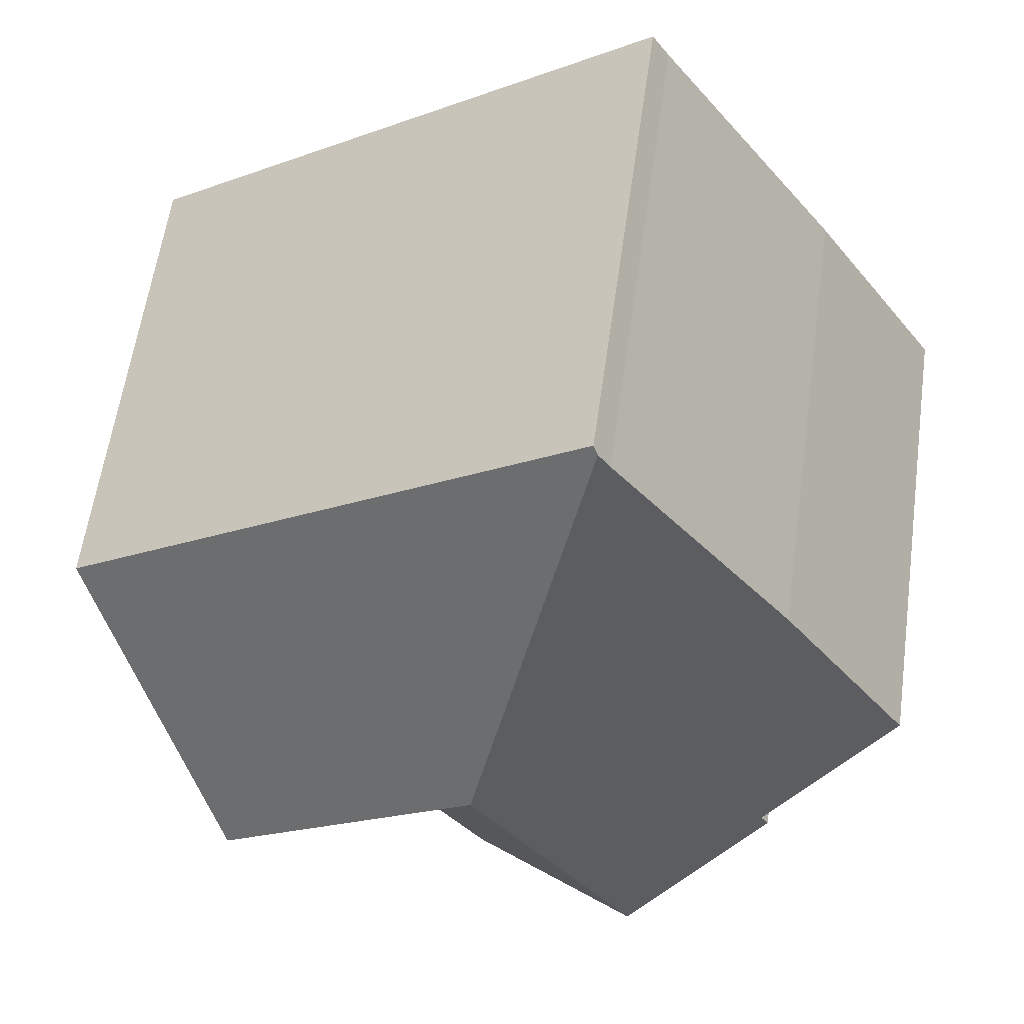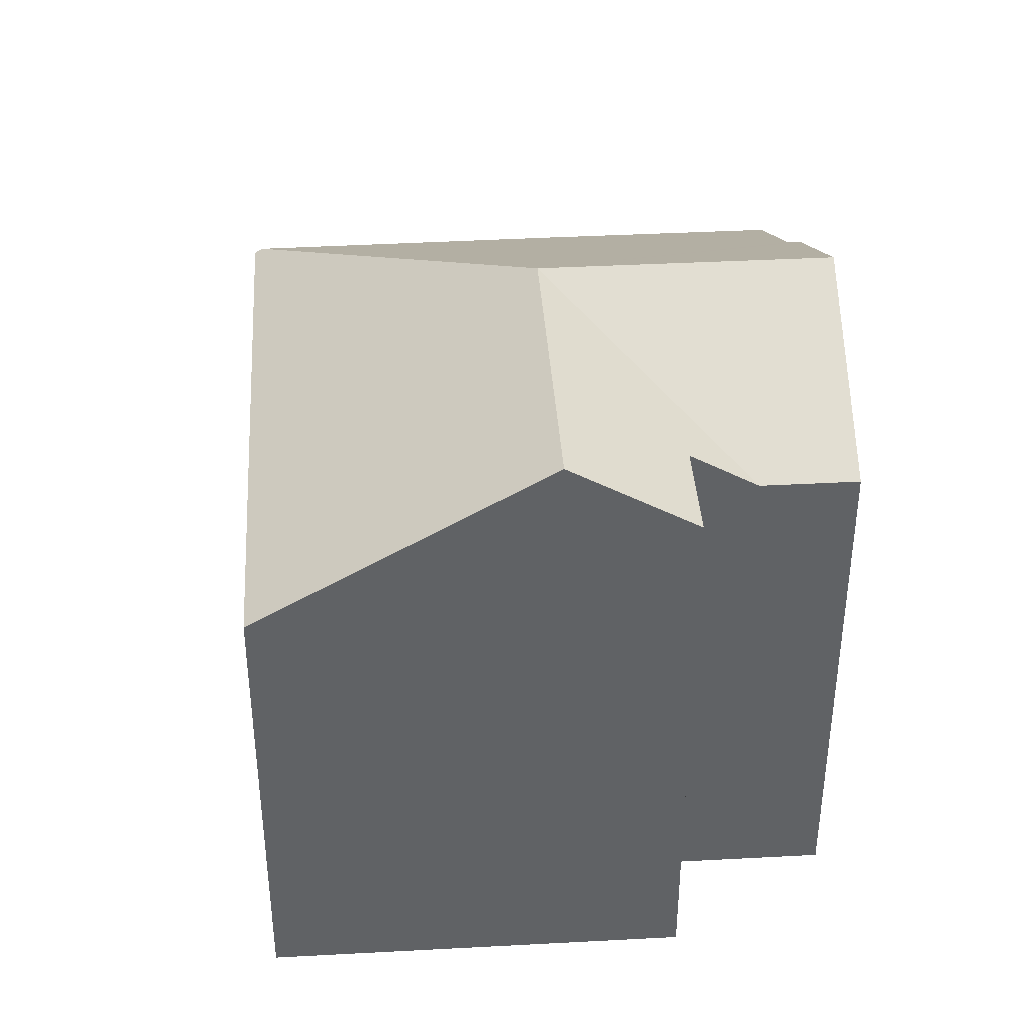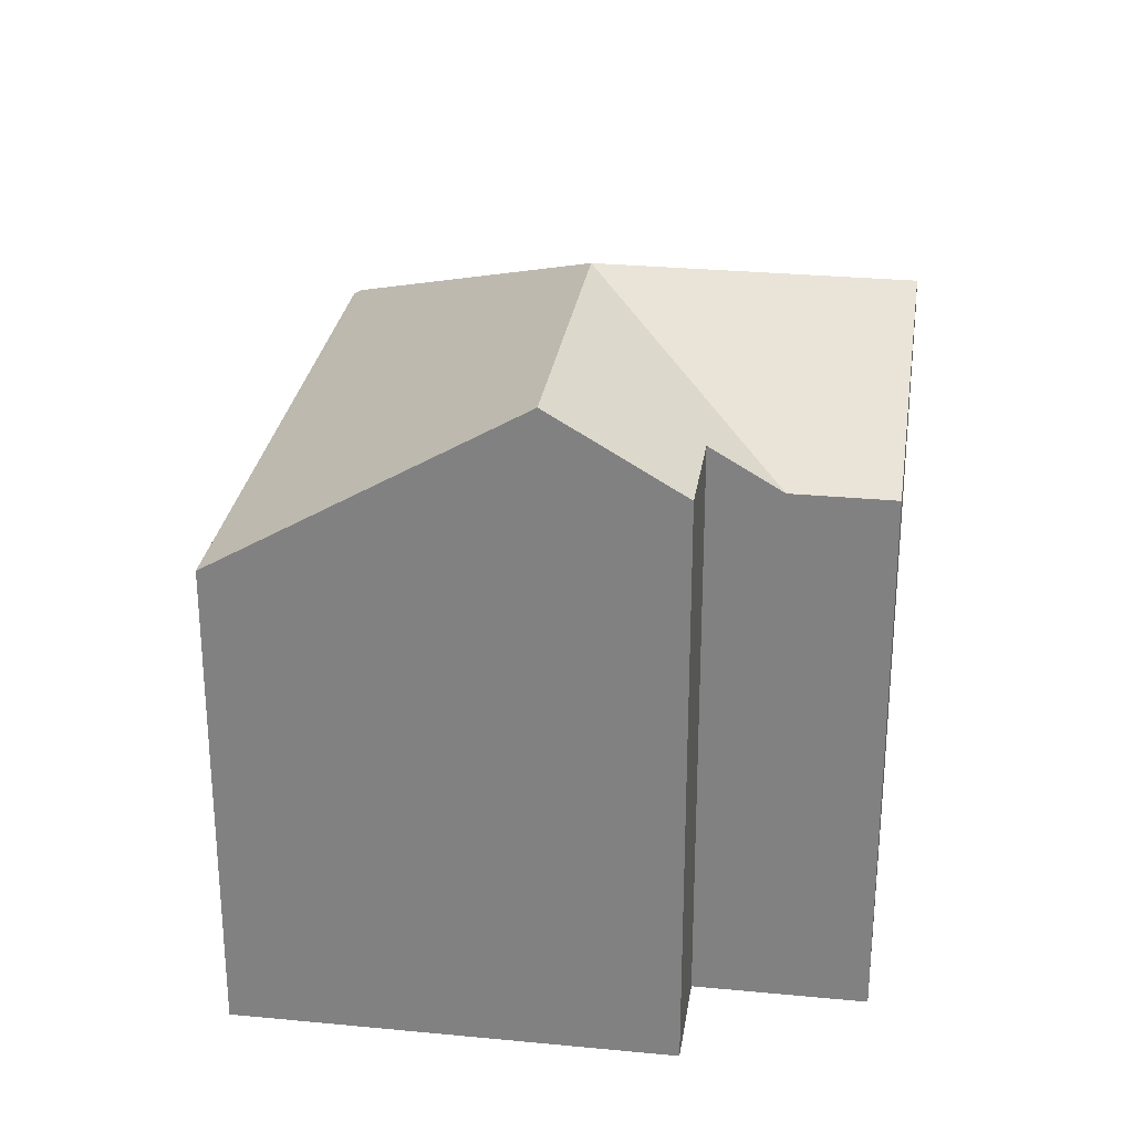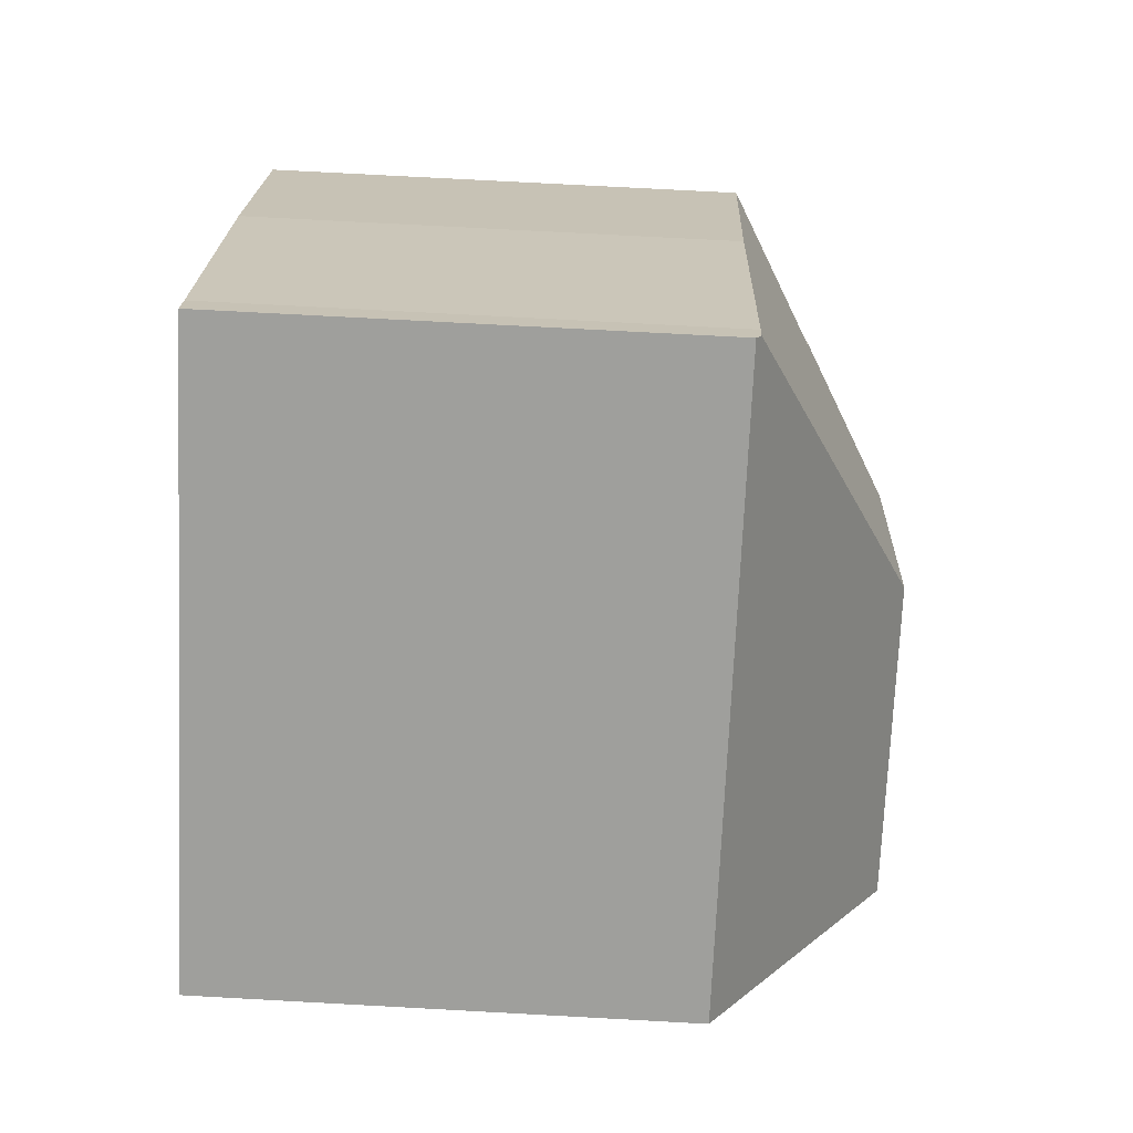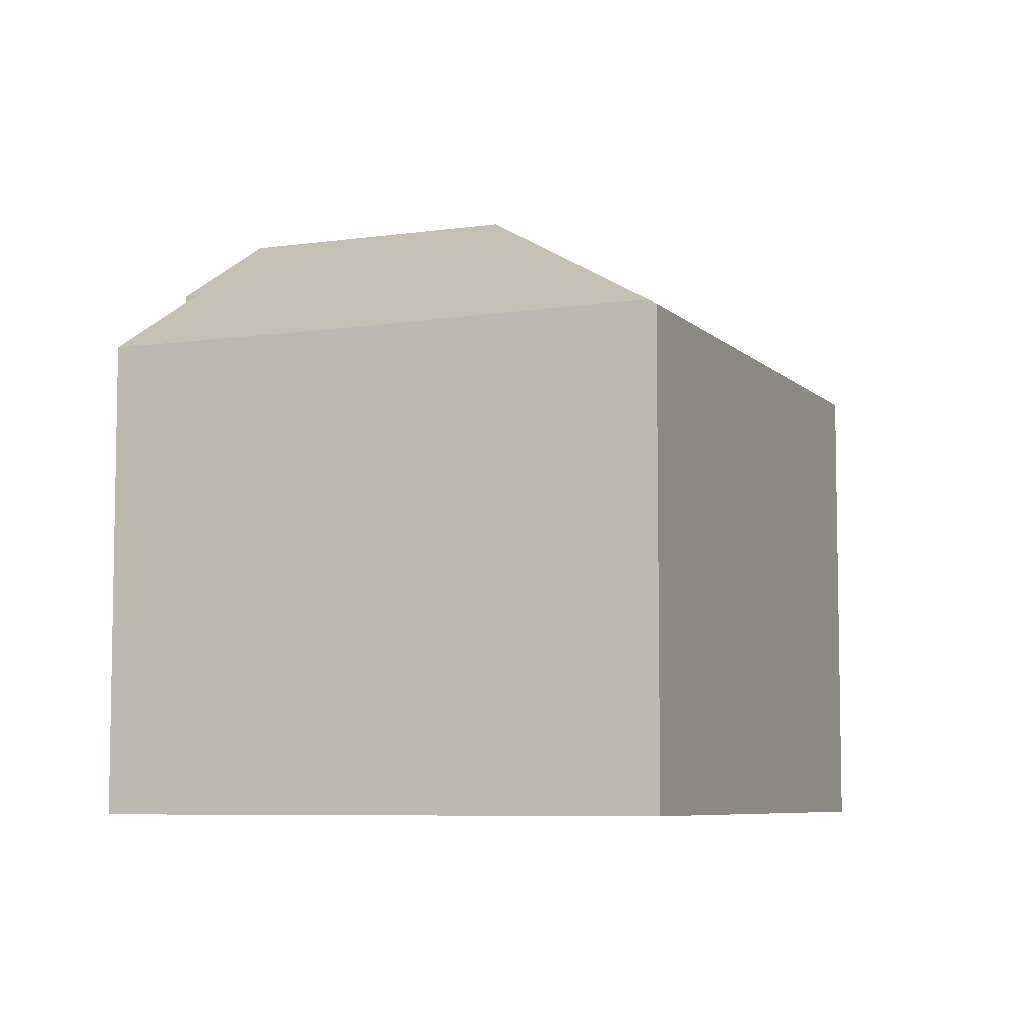
<metadata>
{"format":"obj","ext":"obj","renderer":"f3d","projection":"perspective","resolution":1024,"background":"white","views":[{"elev":59.7,"azim":-172.0,"up":"+Z"},{"elev":39.8,"azim":120.4,"up":"+Y"},{"elev":28.2,"azim":132.5,"up":"+Y"},{"elev":74.5,"azim":93.1,"up":"+Z"},{"elev":-6.8,"azim":-32.9,"up":"+Y"}]}
</metadata>
<code>
v  8.953 13.7 1.168
v  11.15 12.11 -3.625
v  10.33 11.25 -4.842
v  14.54 13.7 -2.626
v  13.01 12.11 -4.884
v  9.157 11.25 -6.563
v  5.424 13.7 -4.028
v  2.558 11.82 -2.082
v  2.719 11.82 -1.846
v  0 10.03 6.142e-16
v  2.861 10.03 4.214
v  6.706 10.14 9.529
v  6.959 10.14 9.901
v  18.07 10.03 2.571
v  7.059 10.03 10.05
v  13.01 2.991e-16 -4.884
v  11.15 2.22e-16 -3.625
v  9.157 4.019e-16 -6.563
v  2.558 1.275e-16 -2.082
v  5.424 2.466e-16 -4.028
v  2.719 1.13e-16 -1.846
v  0 0 0
v  10.33 2.965e-16 -4.842
v  14.54 1.608e-16 -2.626
v  18.07 -1.574e-16 2.571
v  2.861 -2.58e-16 4.214
v  6.706 -5.835e-16 9.529
v  7.059 -6.153e-16 10.05
v  6.959 -6.063e-16 9.901
g defaultobject
f 1 2 3
f 2 4 5
f 4 2 1
f 6 1 3
f 1 6 7
f 8 1 7
f 1 8 9
f 1 9 10
f 1 10 11
f 1 11 12
f 1 12 13
f 14 13 15
f 13 14 1
f 1 14 4
f 16 2 5
f 2 16 17
f 6 8 7
f 8 6 18
f 8 18 19
f 19 18 20
f 21 10 9
f 10 21 22
f 17 3 2
f 3 17 6
f 6 17 18
f 18 17 23
f 14 5 4
f 5 14 16
f 16 14 24
f 24 14 25
f 19 9 8
f 9 19 21
f 22 11 10
f 11 22 26
f 11 27 12
f 27 11 26
f 27 13 12
f 13 27 15
f 15 27 28
f 28 27 29
f 28 14 15
f 14 28 25
f 24 17 16
f 17 24 25
f 17 25 20
f 20 25 19
f 19 25 21
f 21 25 28
f 21 28 27
f 21 27 22
f 22 27 26
f 23 20 18
f 20 23 17

</code>
